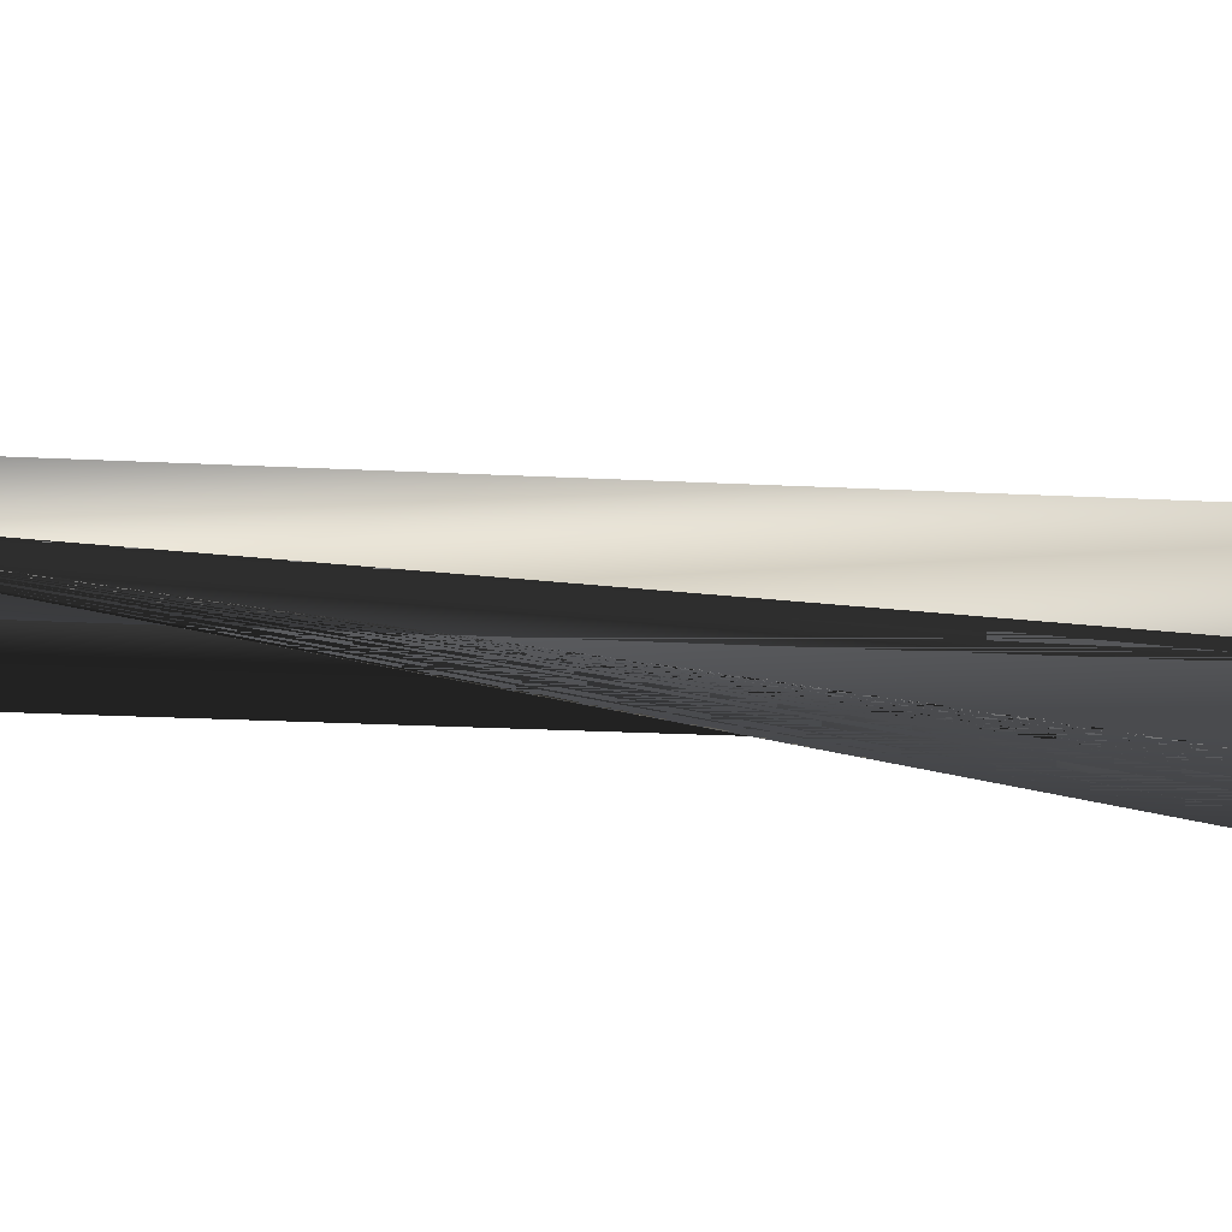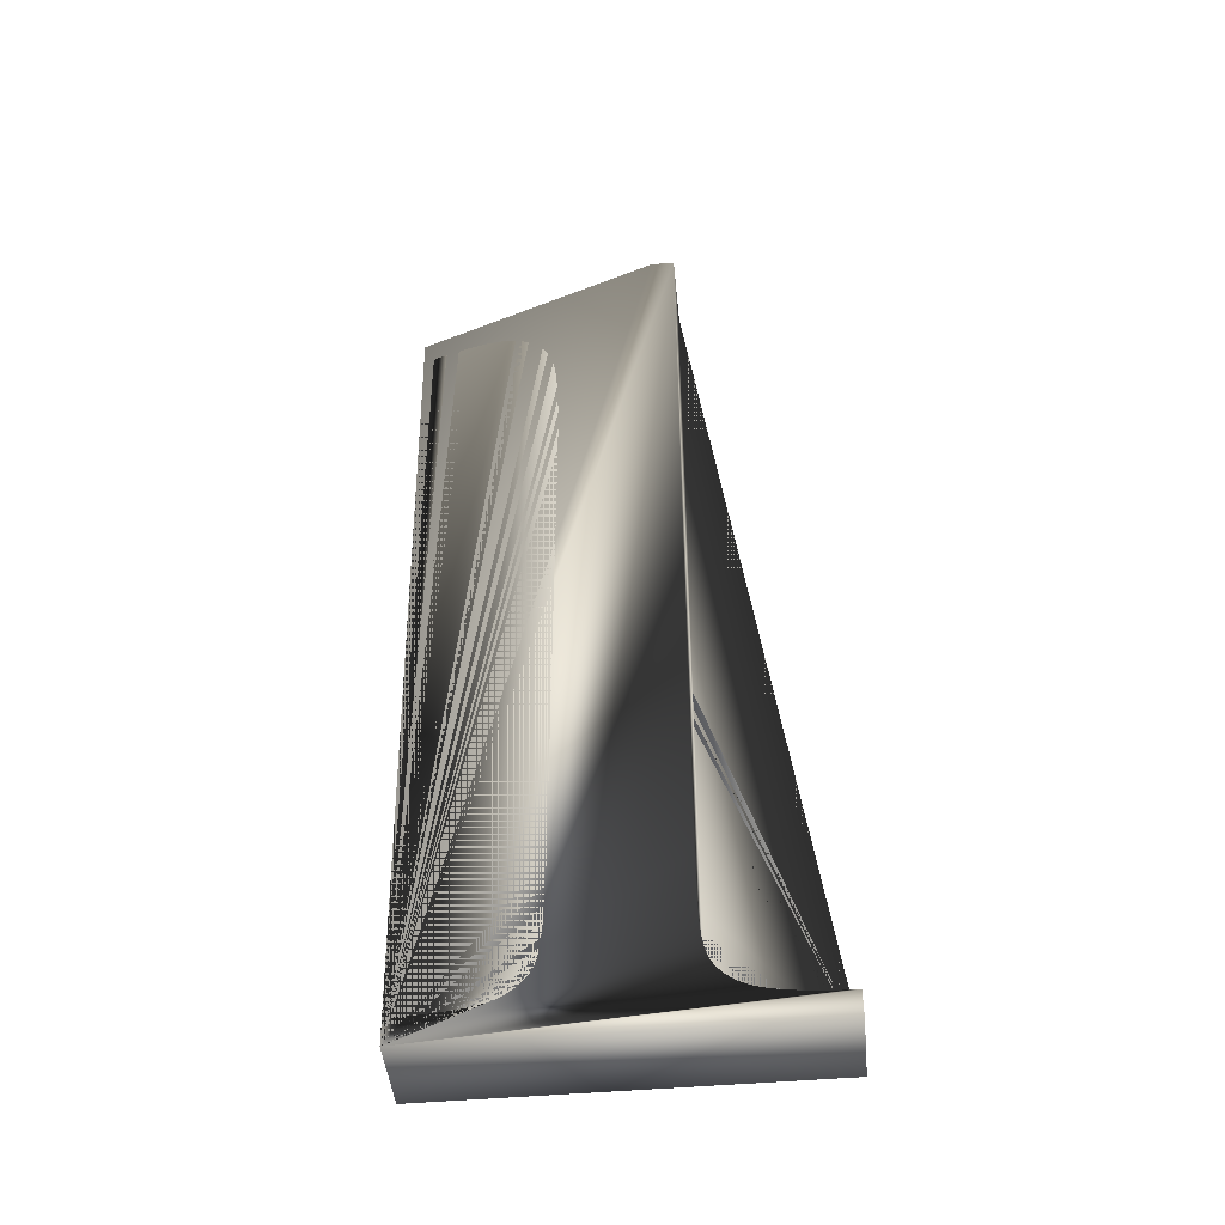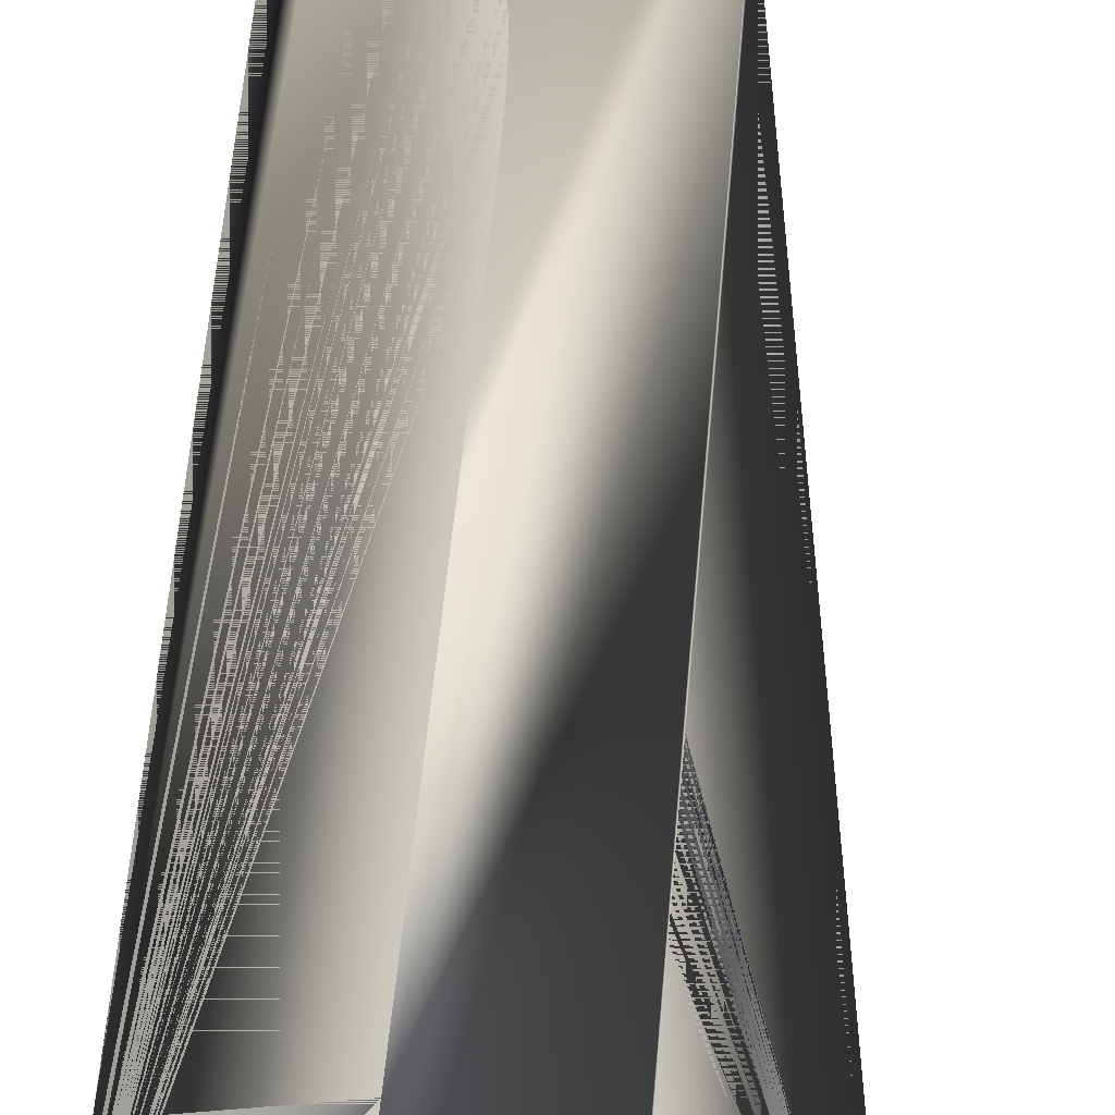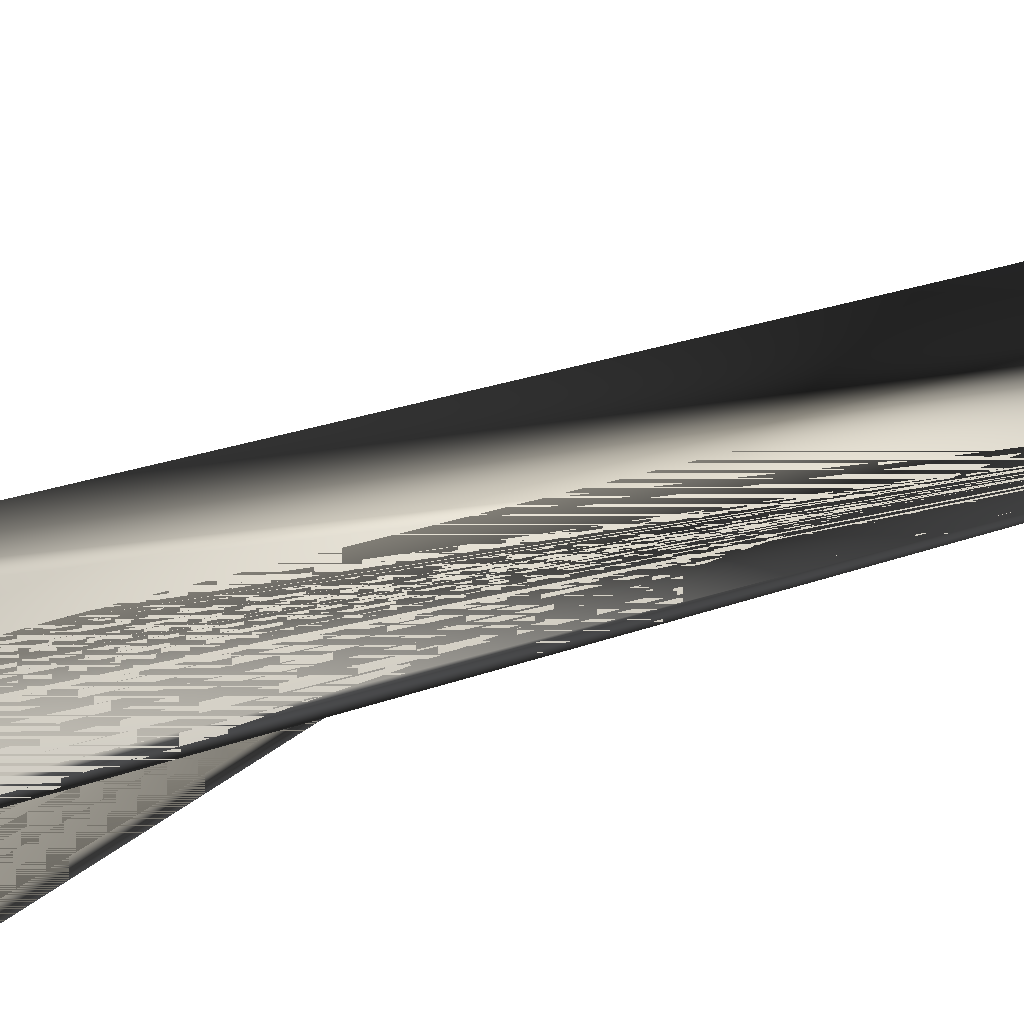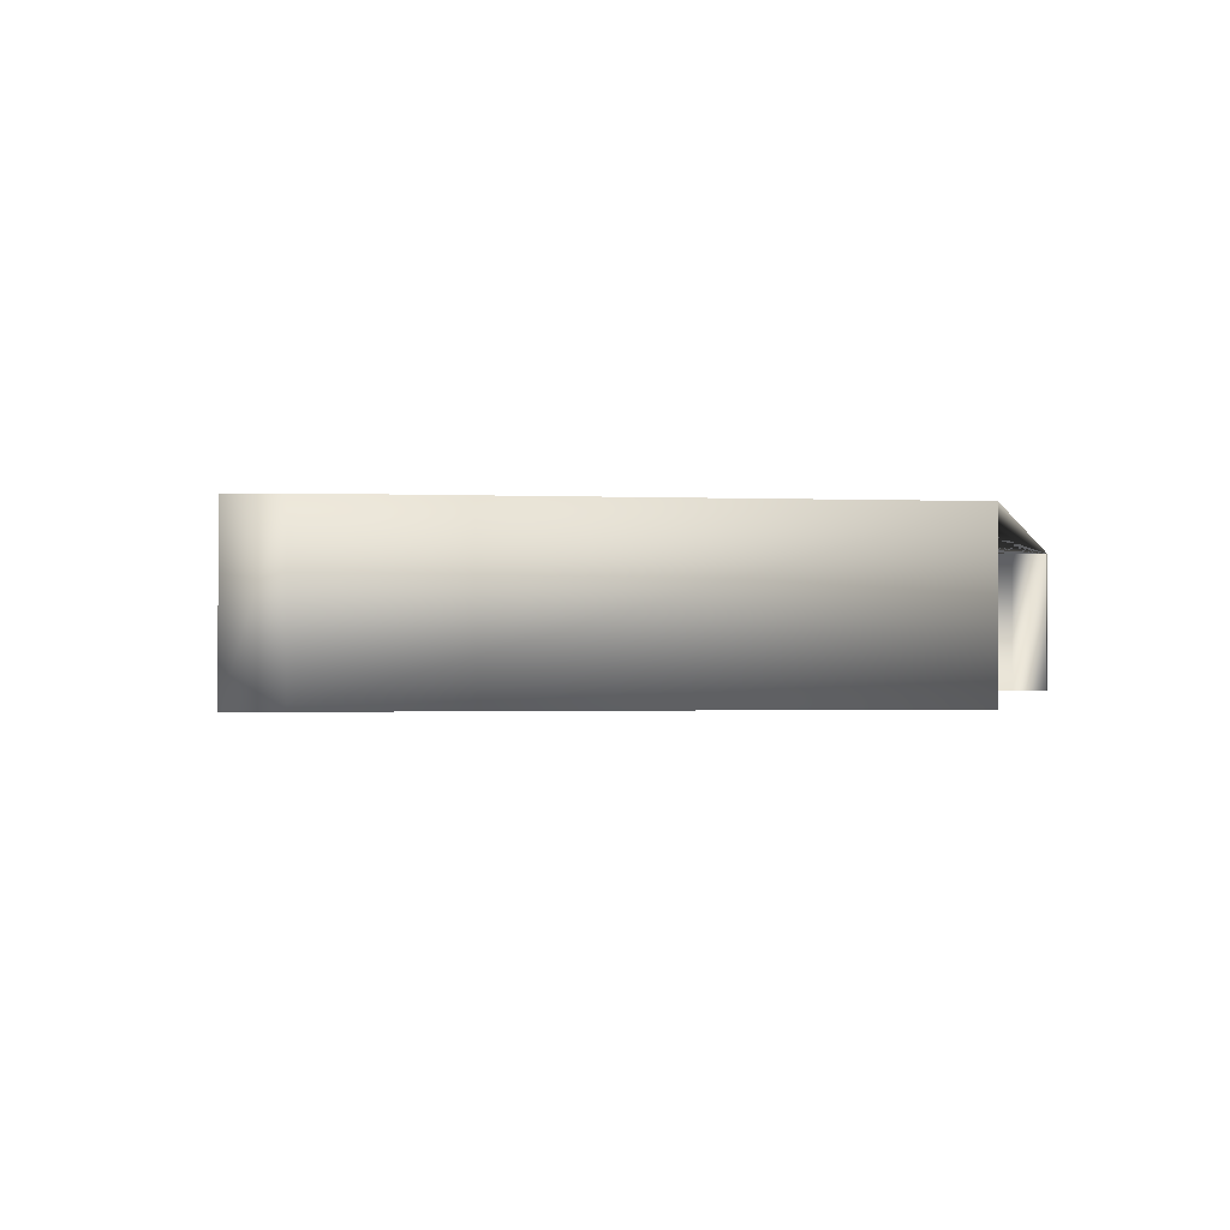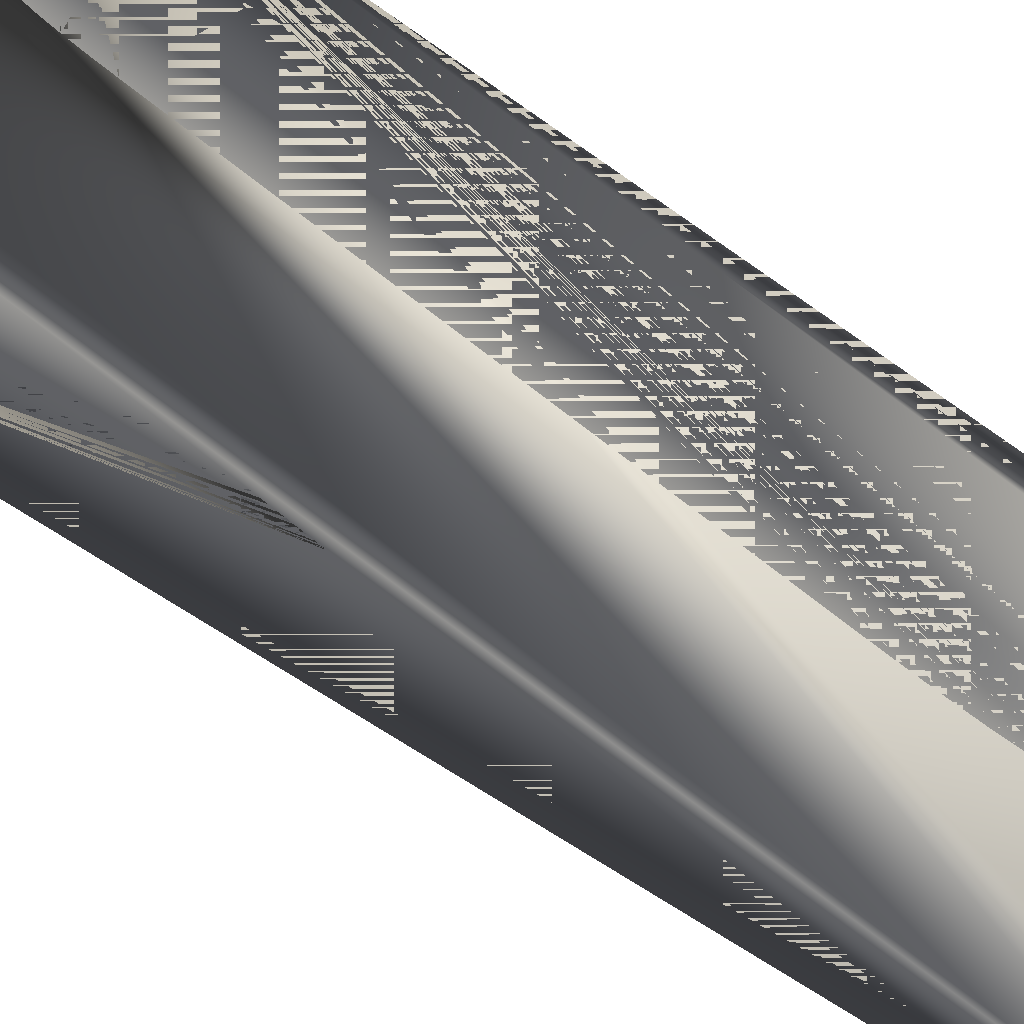
<metadata>
{"format":"obj","ext":"obj","renderer":"f3d","projection":"perspective","resolution":1024,"background":"white","views":[{"elev":-20.6,"azim":84.4,"up":"+Z"},{"elev":-46.7,"azim":5.7,"up":"+Y"},{"elev":54.4,"azim":5.0,"up":"+Z"},{"elev":31.5,"azim":-115.3,"up":"+Z"},{"elev":-0.5,"azim":-172.2,"up":"+Z"},{"elev":65.7,"azim":129.9,"up":"+Z"}]}
</metadata>
<code>
v  -0.1948 0 0.0849
v  0.2169 0 0.0849
v  0.2169 0.0295 0.0849
v  0.1967 0.0302 0.0849
v  0.1785 0.0313 0.0849
v  0.1623 0.0329 0.0849
v  0.1482 0.0348 0.0849
v  0.1361 0.0373 0.0849
v  0.1261 0.0401 0.0849
v  0.1182 0.0434 0.0849
v  0.1115 0.0471 0.0849
v  0.1056 0.0512 0.0849
v  0.1004 0.0558 0.0849
v  0.0958 0.0608 0.0849
v  0.0919 0.0662 0.0849
v  0.0887 0.072 0.0849
v  0.0862 0.0783 0.0849
v  0.0841 0.0863 0.0849
v  0.0824 0.0971 0.0849
v  0.081 0.1107 0.0849
v  0.0799 0.1272 0.0849
v  0.0791 0.1466 0.0849
v  0.0786 0.1688 0.0849
v  0.0785 0.1939 0.0849
v  0.0785 1.126 0.0849
v  0.0515 1.126 0.0849
v  -0.2169 0.9952 0.0849
v  -0.2048 0.9693 0.0849
v  -0.19 0.976 0.0849
v  -0.1761 0.9817 0.0849
v  -0.1632 0.9863 0.0849
v  -0.1513 0.9899 0.0849
v  -0.1403 0.9925 0.0849
v  -0.1303 0.9941 0.0849
v  -0.1212 0.9946 0.0849
v  -0.1153 0.9943 0.0849
v  -0.1097 0.9936 0.0849
v  -0.1043 0.9923 0.0849
v  -0.0991 0.9906 0.0849
v  -0.0942 0.9883 0.0849
v  -0.0895 0.9856 0.0849
v  -0.0851 0.9824 0.0849
v  -0.081 0.9786 0.0849
v  -0.0773 0.9743 0.0849
v  -0.074 0.9694 0.0849
v  -0.071 0.9639 0.0849
v  -0.0684 0.9579 0.0849
v  -0.0662 0.9513 0.0849
v  -0.0644 0.9442 0.0849
v  -0.0623 0.9327 0.0849
v  -0.0604 0.9177 0.0849
v  -0.059 0.8993 0.0849
v  -0.0578 0.8773 0.0849
v  -0.057 0.8518 0.0849
v  -0.0565 0.8228 0.0849
v  -0.0563 0.7902 0.0849
v  -0.0563 0.1939 0.0849
v  -0.0565 0.1671 0.0849
v  -0.057 0.1436 0.0849
v  -0.0579 0.1234 0.0849
v  -0.0592 0.1063 0.0849
v  -0.0608 0.0926 0.0849
v  -0.0627 0.082 0.0849
v  -0.0651 0.0747 0.0849
v  -0.0678 0.0692 0.0849
v  -0.0712 0.064 0.0849
v  -0.0751 0.0591 0.0849
v  -0.0795 0.0546 0.0849
v  -0.0845 0.0504 0.0849
v  -0.09 0.0465 0.0849
v  -0.0961 0.043 0.0849
v  -0.1036 0.0398 0.0849
v  -0.1133 0.037 0.0849
v  -0.1252 0.0347 0.0849
v  -0.1392 0.0328 0.0849
v  -0.1556 0.0313 0.0849
v  -0.1741 0.0302 0.0849
v  -0.1948 0.0295 0.0849
v  0.2169 0.0295 0
v  0.2169 0 0
v  -0.1948 0 0
v  -0.1948 0.0295 0
v  -0.1741 0.0302 0
v  -0.1556 0.0313 0
v  -0.1392 0.0328 0
v  -0.1252 0.0347 0
v  -0.1133 0.037 0
v  -0.1036 0.0398 0
v  -0.0961 0.043 0
v  -0.09 0.0465 0
v  -0.0845 0.0504 0
v  -0.0795 0.0546 0
v  -0.0751 0.0591 0
v  -0.0712 0.064 0
v  -0.0678 0.0692 0
v  -0.0651 0.0747 0
v  -0.0627 0.082 0
v  -0.0608 0.0926 0
v  -0.0592 0.1063 0
v  -0.0579 0.1234 0
v  -0.057 0.1436 0
v  -0.0565 0.1671 0
v  -0.0563 0.1939 0
v  -0.0563 0.7902 0
v  -0.0565 0.8228 0
v  -0.057 0.8518 0
v  -0.0578 0.8773 0
v  -0.059 0.8993 0
v  -0.0604 0.9177 0
v  -0.0623 0.9327 0
v  -0.0644 0.9442 0
v  -0.0662 0.9513 0
v  -0.0684 0.9579 0
v  -0.071 0.9639 0
v  -0.074 0.9694 0
v  -0.0773 0.9743 0
v  -0.081 0.9786 0
v  -0.0851 0.9824 0
v  -0.0895 0.9856 0
v  -0.0942 0.9883 0
v  -0.0991 0.9906 0
v  -0.1043 0.9923 0
v  -0.1097 0.9936 0
v  -0.1153 0.9943 0
v  -0.1212 0.9946 0
v  -0.1303 0.9941 0
v  -0.1403 0.9925 0
v  -0.1513 0.9899 0
v  -0.1632 0.9863 0
v  -0.1761 0.9817 0
v  -0.19 0.976 0
v  -0.2048 0.9693 0
v  -0.2169 0.9952 0
v  0.0515 1.126 0
v  0.0785 1.126 0
v  0.0785 0.1939 0
v  0.0786 0.1688 0
v  0.0791 0.1466 0
v  0.0799 0.1272 0
v  0.081 0.1107 0
v  0.0824 0.0971 0
v  0.0841 0.0863 0
v  0.0862 0.0783 0
v  0.0887 0.072 0
v  0.0919 0.0662 0
v  0.0958 0.0608 0
v  0.1004 0.0558 0
v  0.1056 0.0512 0
v  0.1115 0.0471 0
v  0.1182 0.0434 0
v  0.1261 0.0401 0
v  0.1361 0.0373 0
v  0.1482 0.0348 0
v  0.1623 0.0329 0
v  0.1785 0.0313 0
v  0.1967 0.0302 0
o Text001
g Text001
f -156 -155 -154 -153 -152 -151 -150 -149 -148 -147 -146 -145 -144 -143 -142 -141 -140 -139 -138 -137 -136 -135 -134 -133 -132 -131 -130 -129 -128 -127 -126 -125 -124 -123 -122 -121 -120 -119 -118 -117 -116 -115 -114 -113 -112 -111 -110 -109 -108 -107 -106 -105 -104 -103 -102 -101 -100 -99 -98 -97 -96 -95 -94 -93 -92 -91 -90 -89 -88 -87 -86 -85 -84 -83 -82 -81 -80 -79
f -78 -77 -76 -75 -74 -73 -72 -71 -70 -69 -68 -67 -66 -65 -64 -63 -62 -61 -60 -59 -58 -57 -56 -55 -54 -53 -52 -51 -50 -49 -48 -47 -46 -45 -44 -43 -42 -41 -40 -39 -38 -37 -36 -35 -34 -33 -32 -31 -30 -29 -28 -27 -26 -25 -24 -23 -22 -21 -20 -19 -18 -17 -16 -15 -14 -13 -12 -11 -10 -9 -8 -7 -6 -5 -4 -3 -2 -1
f -130 -131 -23 -24
f -129 -130 -24 -25
f -128 -129 -25 -26
f -127 -128 -26 -27
f -126 -127 -27 -28
f -125 -126 -28 -29
f -124 -125 -29 -30
f -123 -124 -30 -31
f -122 -123 -31 -32
f -121 -122 -32 -33
f -120 -121 -33 -34
f -119 -120 -34 -35
f -118 -119 -35 -36
f -117 -118 -36 -37
f -116 -117 -37 -38
f -115 -116 -38 -39
f -114 -115 -39 -40
f -113 -114 -40 -41
f -112 -113 -41 -42
f -111 -112 -42 -43
f -110 -111 -43 -44
f -109 -110 -44 -45
f -108 -109 -45 -46
f -79 -80 -74 -75
f -156 -79 -75 -76
f -80 -81 -73 -74
f -81 -82 -72 -73
f -82 -83 -71 -72
f -83 -84 -70 -71
f -84 -85 -69 -70
f -85 -86 -68 -69
f -155 -156 -76 -77
f -154 -155 -77 -78
f -153 -154 -78 -1
f -152 -153 -1 -2
f -151 -152 -2 -3
f -150 -151 -3 -4
f -149 -150 -4 -5
f -148 -149 -5 -6
f -147 -148 -6 -7
f -146 -147 -7 -8
f -145 -146 -8 -9
f -144 -145 -9 -10
f -143 -144 -10 -11
f -142 -143 -11 -12
f -141 -142 -12 -13
f -140 -141 -13 -14
f -139 -140 -14 -15
f -138 -139 -15 -16
f -137 -138 -16 -17
f -86 -87 -67 -68
f -87 -88 -66 -67
f -88 -89 -65 -66
f -89 -90 -64 -65
f -90 -91 -63 -64
f -91 -92 -62 -63
f -92 -93 -61 -62
f -93 -94 -60 -61
f -94 -95 -59 -60
f -95 -96 -58 -59
f -96 -97 -57 -58
f -136 -137 -17 -18
f -97 -98 -56 -57
f -135 -136 -18 -19
f -98 -99 -55 -56
f -134 -135 -19 -20
f -99 -100 -54 -55
f -133 -134 -20 -21
f -100 -101 -53 -54
f -101 -102 -52 -53
f -102 -103 -51 -52
f -103 -104 -50 -51
f -104 -105 -49 -50
f -105 -106 -48 -49
f -106 -107 -47 -48
f -107 -108 -46 -47
f -132 -133 -21 -22
f -131 -132 -22 -23

</code>
